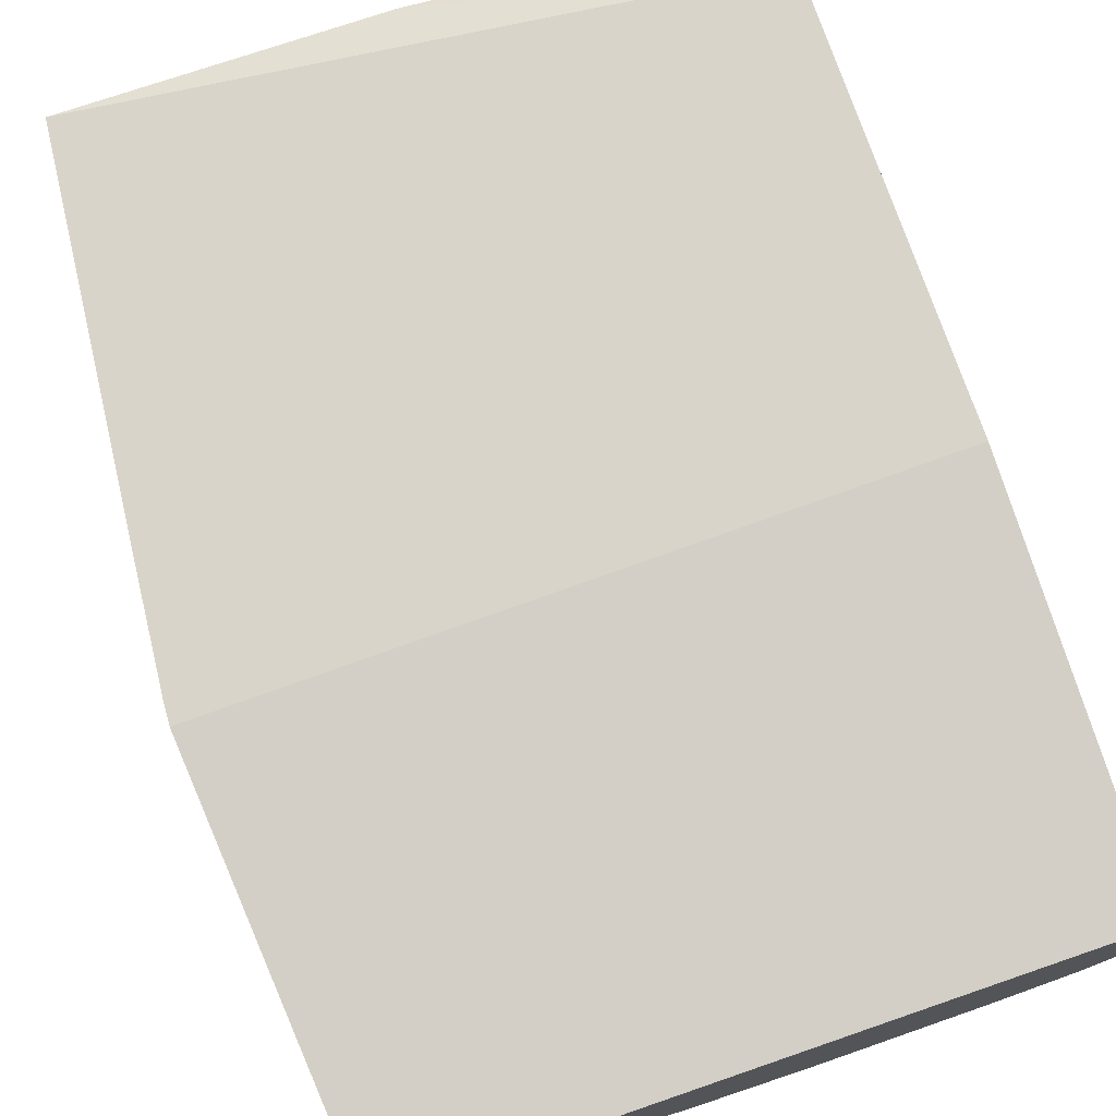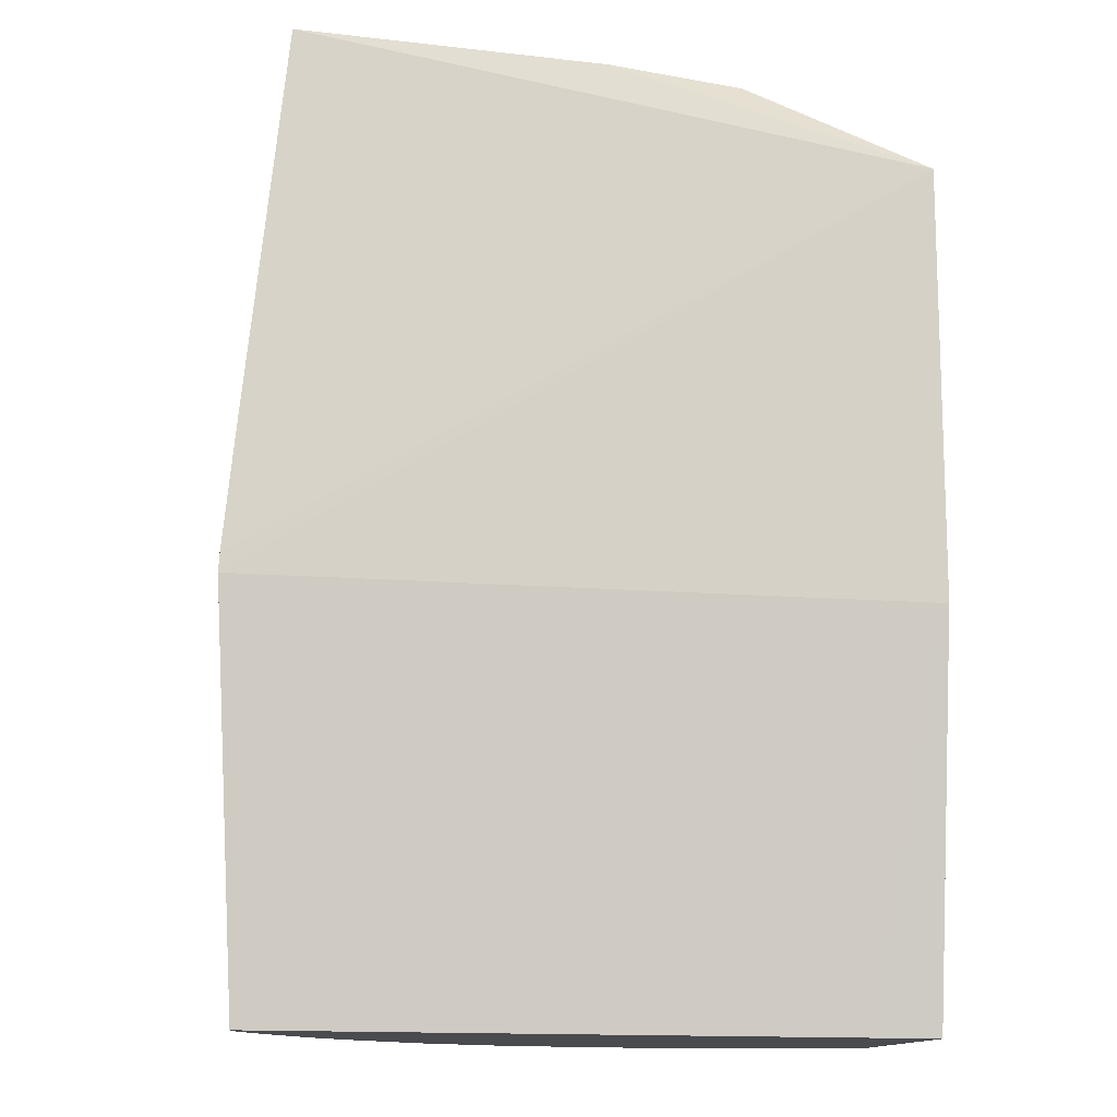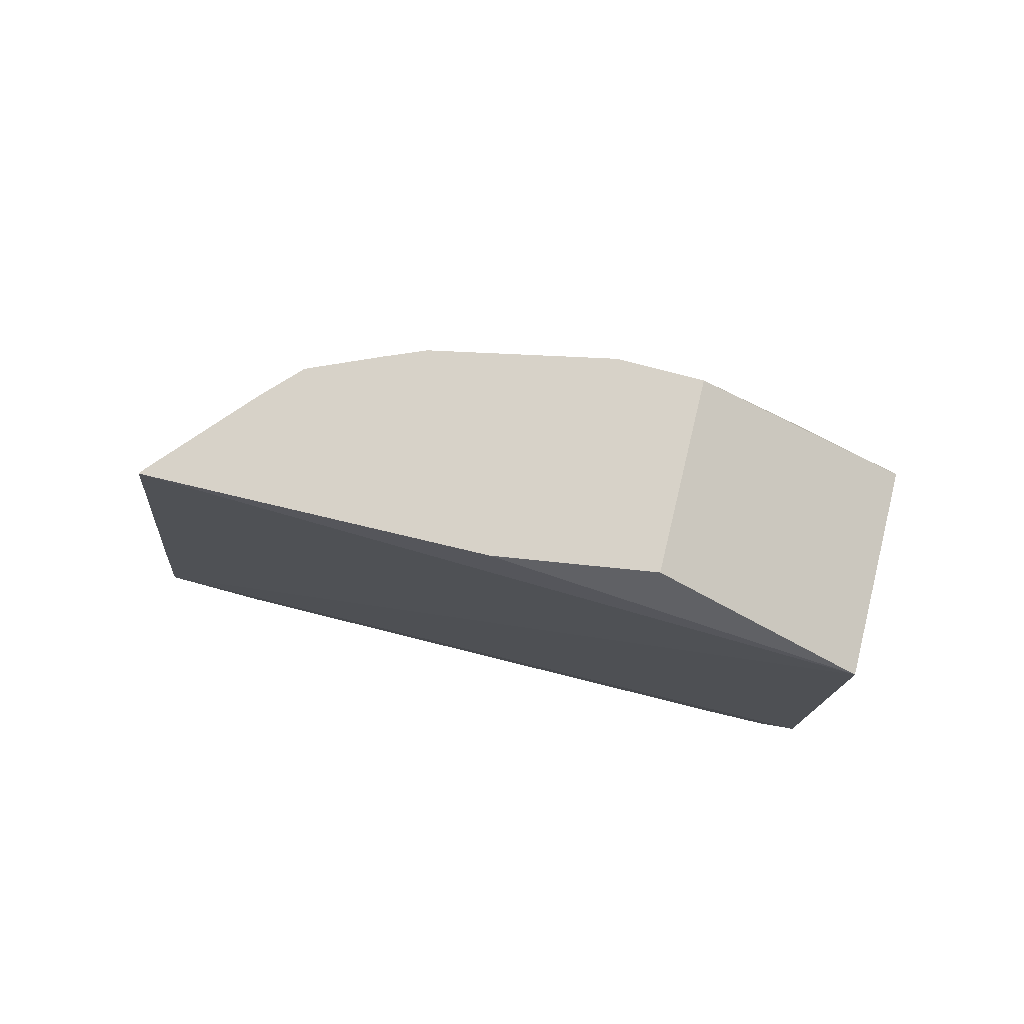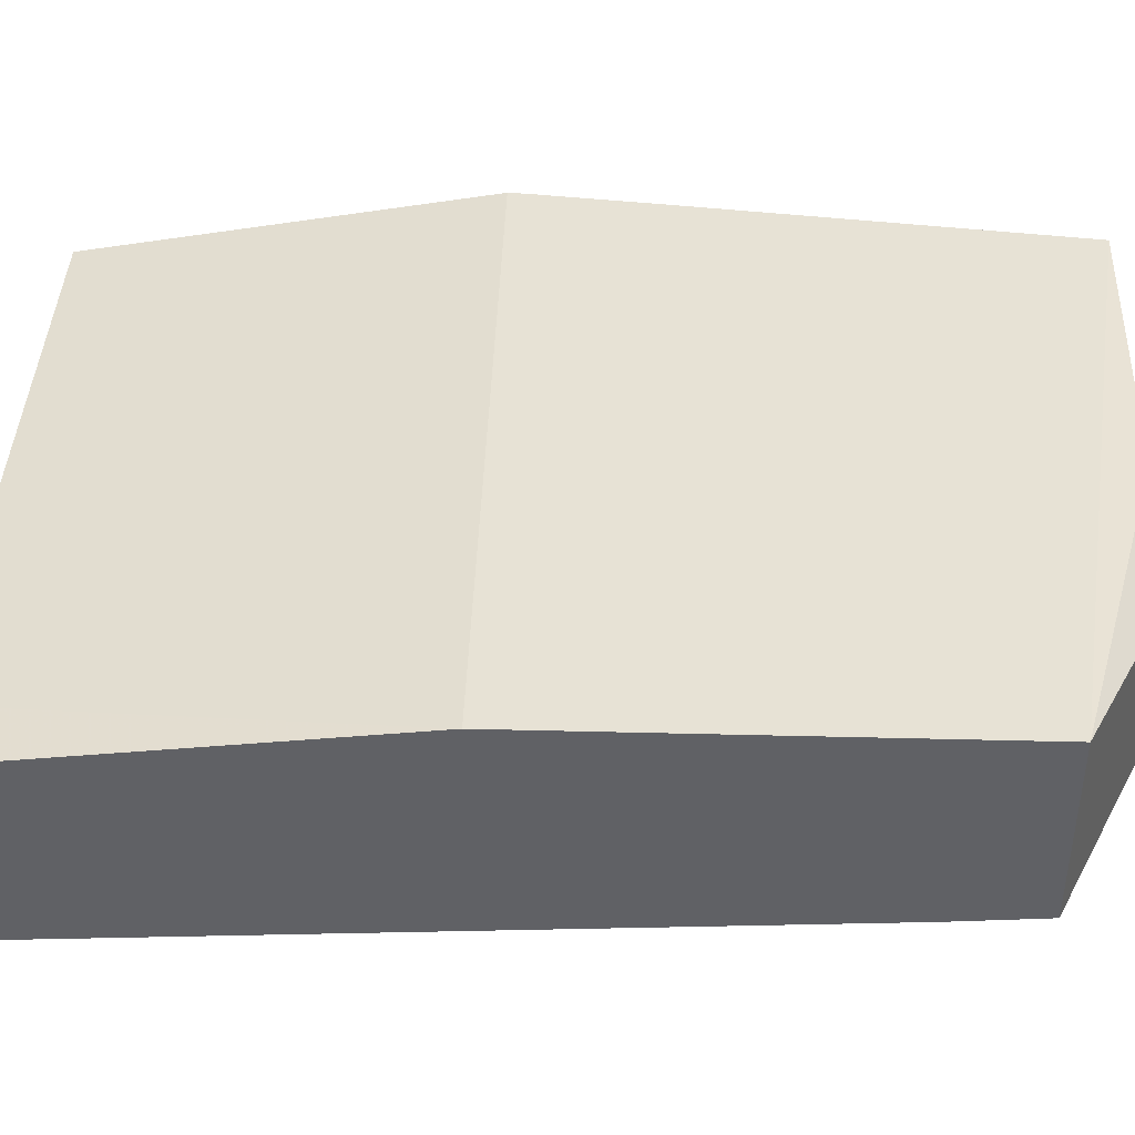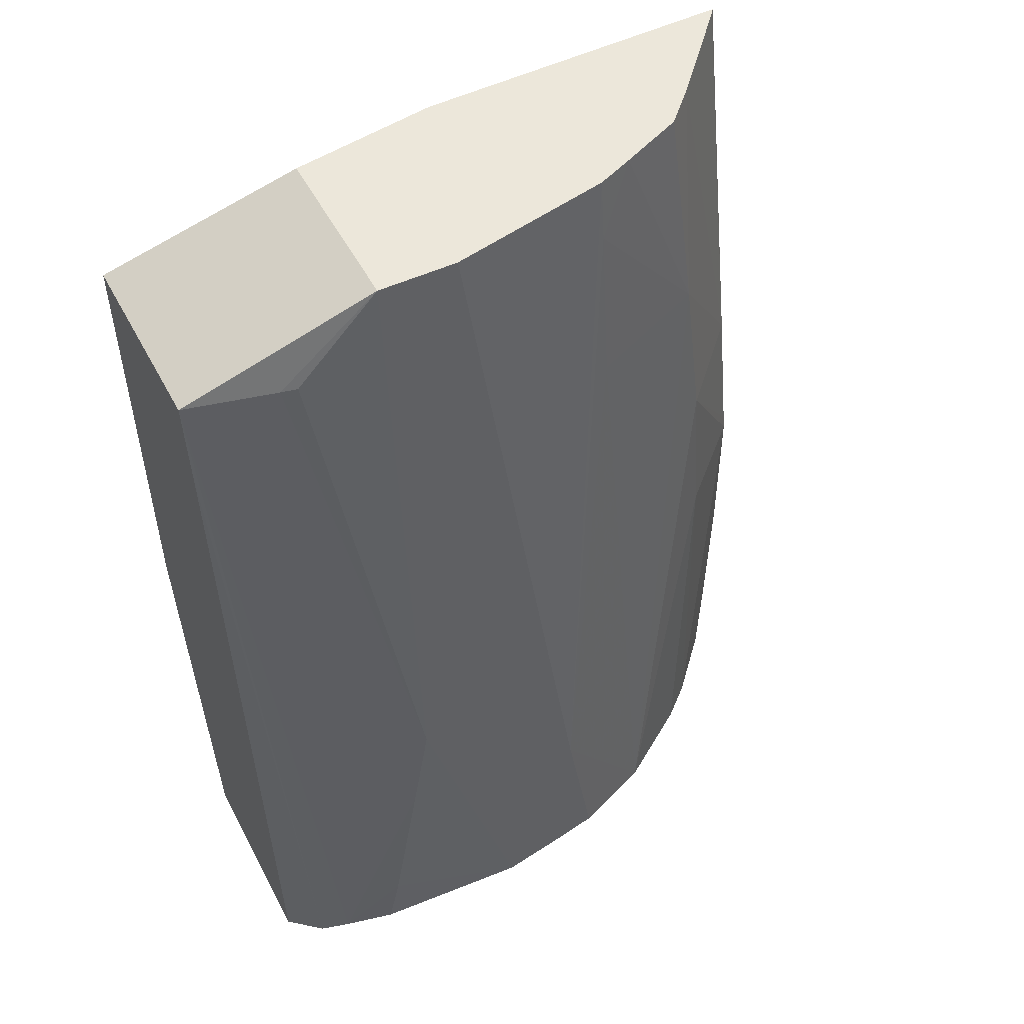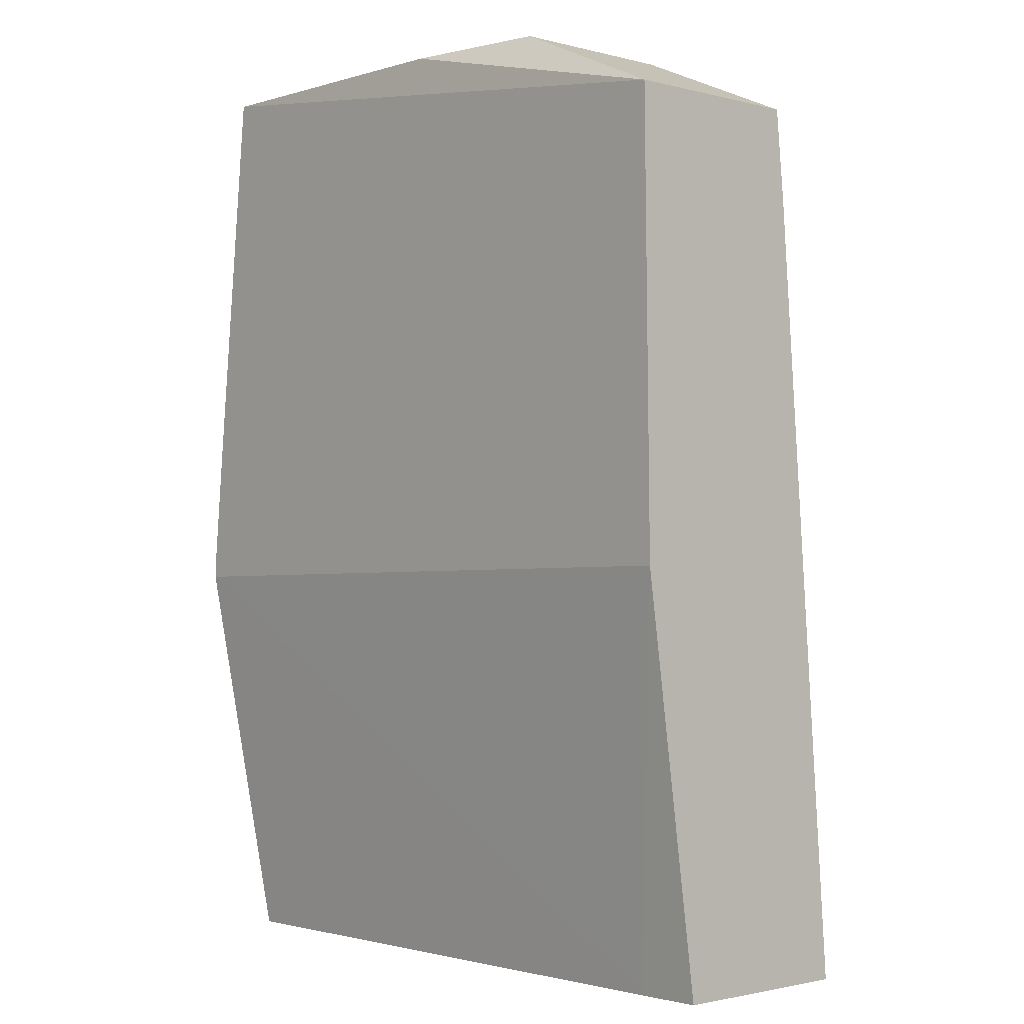
<metadata>
{"format":"obj","ext":"obj","renderer":"f3d","projection":"perspective","resolution":1024,"background":"white","views":[{"elev":74.3,"azim":-18.9,"up":"+Z"},{"elev":-14.3,"azim":-14.0,"up":"+Y"},{"elev":77.4,"azim":13.4,"up":"+Y"},{"elev":41.4,"azim":92.5,"up":"+Z"},{"elev":52.0,"azim":152.6,"up":"+Y"},{"elev":-1.8,"azim":47.2,"up":"+Y"}]}
</metadata>
<code>
v -0.03834 0.1683 0.01617
v -0.03422 0.1684 0.01622
v -0.03422 0.171 0.01625
v -0.03834 0.1684 0.01617
v -0.03834 0.1683 0.01616
v -0.03816 0.166 0.01584
v -0.03461 0.166 0.01588
v -0.03422 0.166 0.01588
v -0.03422 0.171 0.01515
v -0.03534 0.1715 0.01606
v -0.0362 0.1715 0.01617
v -0.03804 0.1715 0.01617
v -0.03827 0.1692 0.01617
v -0.03828 0.1691 0.01617
v -0.03819 0.1682 0.01584
v -0.03819 0.1676 0.01584
v -0.03819 0.1673 0.01584
v -0.03819 0.1666 0.01584
v -0.03812 0.166 0.01572
v -0.03422 0.166 0.01474
v -0.03422 0.1705 0.0151
v -0.03441 0.166 0.01458
v -0.03458 0.166 0.01453
v -0.03527 0.1679 0.01455
v -0.03475 0.171 0.01502
v -0.03534 0.1715 0.01502
v -0.03801 0.1715 0.01614
v -0.03806 0.1692 0.01576
v -0.0381 0.1683 0.01568
v -0.03813 0.1683 0.01573
v -0.03811 0.1682 0.01567
v -0.03811 0.1673 0.01567
v -0.03811 0.1663 0.0157
v -0.03795 0.166 0.0155
v -0.03488 0.166 0.01446
v -0.03496 0.1663 0.01447
v -0.03515 0.1673 0.01452
v -0.0358 0.166 0.0144
v -0.03547 0.1679 0.01455
v -0.0358 0.1715 0.01501
v -0.03552 0.1715 0.01502
v -0.03484 0.171 0.015
v -0.03755 0.1715 0.01563
v -0.03749 0.1701 0.01534
v -0.03758 0.1692 0.01527
v -0.03764 0.166 0.01516
v -0.03763 0.1682 0.01523
v -0.03621 0.166 0.01446
v -0.03633 0.1669 0.01454
v -0.0358 0.1663 0.01443
v -0.03579 0.1673 0.01452
v -0.03676 0.1715 0.0152
v -0.03735 0.1715 0.01544
v -0.03676 0.1701 0.01505
v -0.03696 0.166 0.01468
v -0.03698 0.1715 0.01528
v -0.03676 0.1711 0.01515
v -0.03744 0.166 0.01499
v -0.03648 0.166 0.0145
f 1 2 3
f 1 3 4
f 1 4 5
f 1 5 6
f 1 6 7
f 1 7 2
f 2 7 8
f 2 8 20
f 2 20 21
f 2 21 9
f 2 9 3
f 3 9 26
f 3 26 10
f 3 10 11
f 3 11 12
f 3 12 13
f 3 13 14
f 3 14 4
f 4 14 15
f 4 15 5
f 5 15 16
f 5 16 17
f 5 17 18
f 5 18 6
f 6 19 34
f 6 34 46
f 6 46 58
f 6 58 55
f 6 55 59
f 6 59 48
f 6 48 38
f 6 38 35
f 6 35 23
f 6 23 22
f 6 22 20
f 6 20 8
f 6 8 7
f 6 18 19
f 9 21 22
f 9 22 23
f 9 23 24
f 9 24 25
f 9 25 26
f 10 26 41
f 10 41 40
f 10 40 52
f 10 52 56
f 10 56 53
f 10 53 43
f 10 43 27
f 10 27 12
f 10 12 11
f 12 27 28
f 12 28 13
f 13 28 29
f 13 29 30
f 13 30 14
f 14 30 15
f 15 31 32
f 15 32 16
f 15 30 31
f 16 32 17
f 17 32 33
f 17 33 18
f 18 33 19
f 19 33 34
f 20 22 21
f 23 35 36
f 23 36 37
f 23 37 24
f 24 37 38
f 24 38 39
f 24 39 40
f 24 40 41
f 24 41 26
f 24 26 42
f 24 42 25
f 25 42 26
f 27 43 28
f 28 43 44
f 28 44 45
f 28 45 29
f 29 45 31
f 29 31 30
f 31 46 32
f 31 45 47
f 31 47 46
f 32 46 34
f 32 34 33
f 35 38 36
f 36 38 37
f 38 48 49
f 38 49 50
f 38 50 39
f 39 50 51
f 39 51 49
f 39 49 40
f 40 49 52
f 43 53 44
f 44 54 55
f 44 55 45
f 44 53 56
f 44 56 57
f 44 57 54
f 45 55 47
f 46 47 58
f 47 55 58
f 48 59 49
f 49 51 50
f 49 59 55
f 49 55 54
f 49 54 57
f 49 57 52
f 52 57 56

</code>
